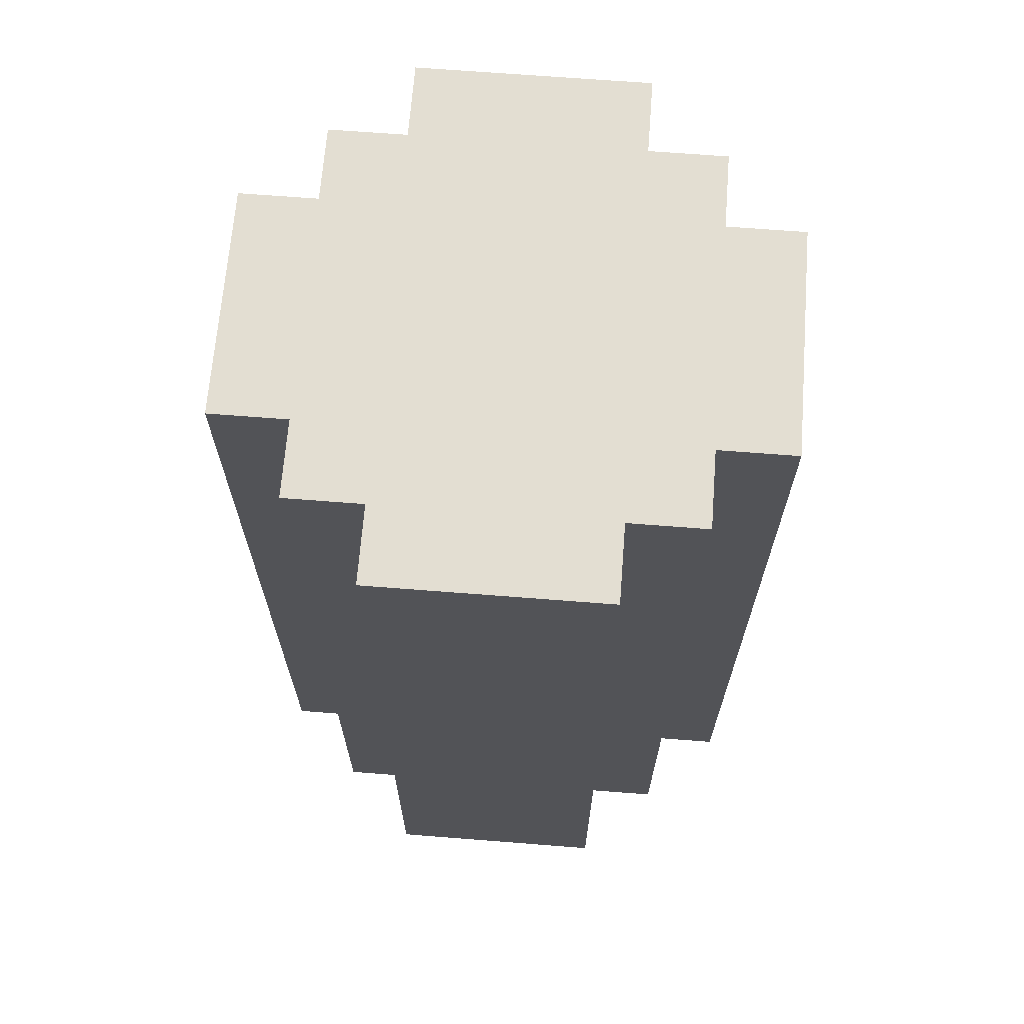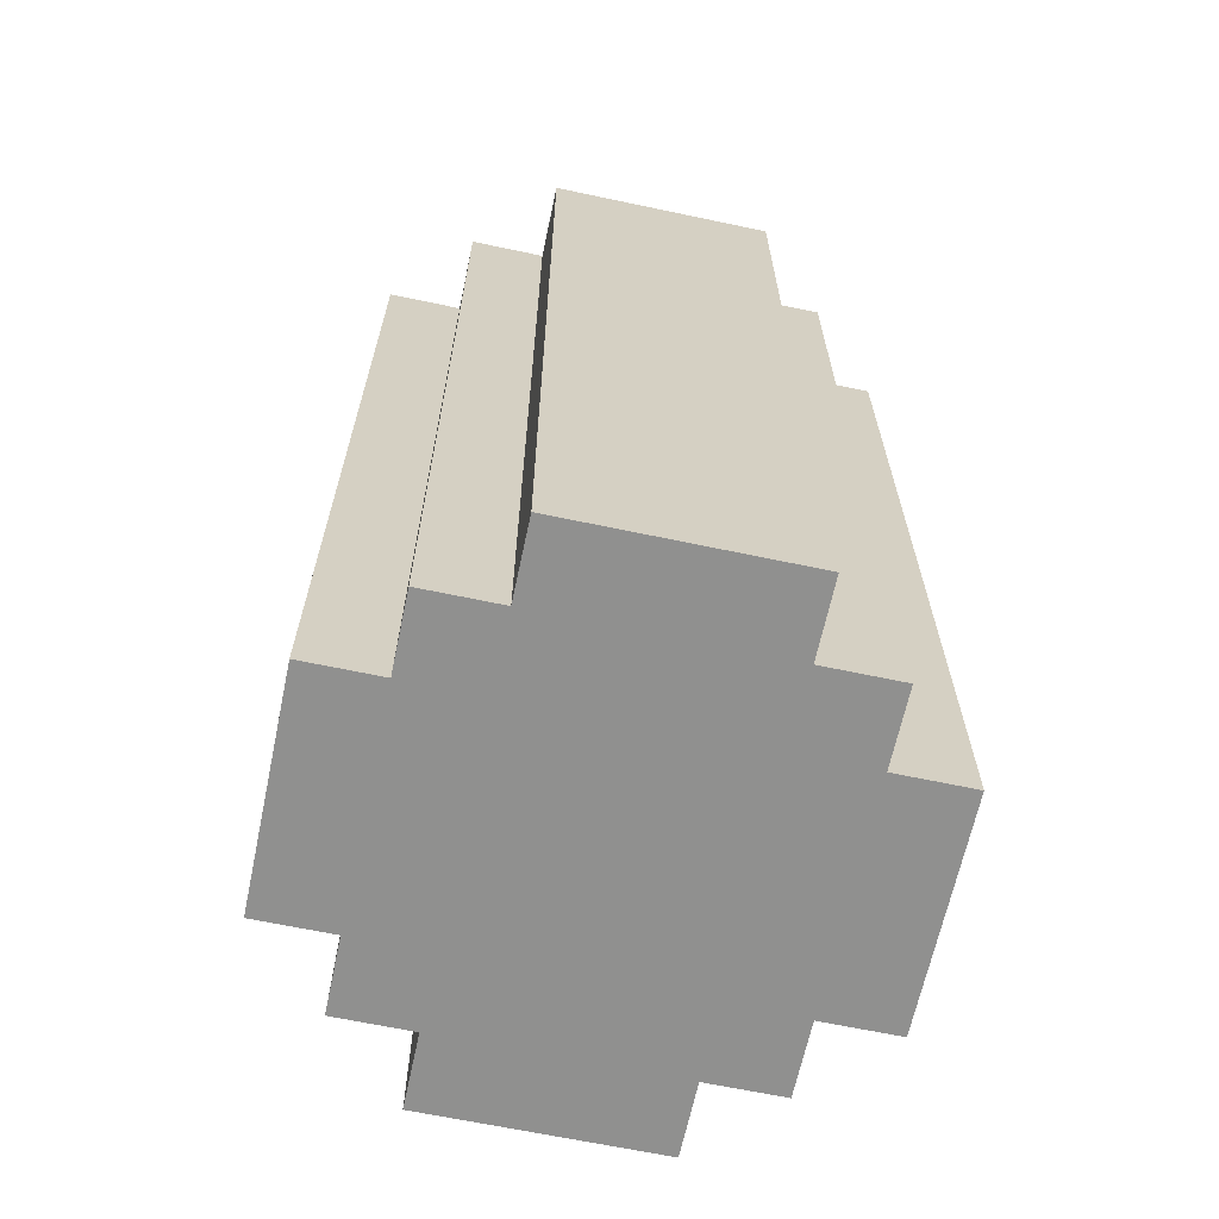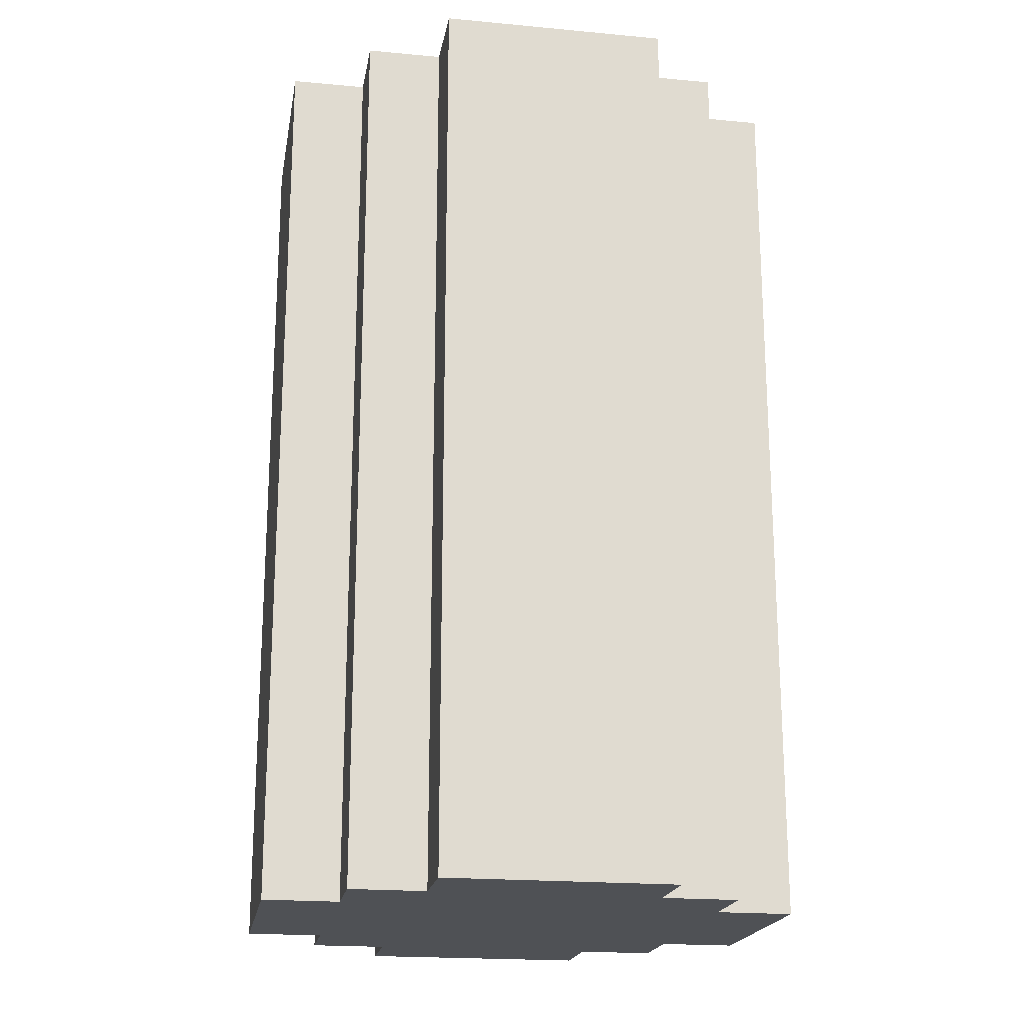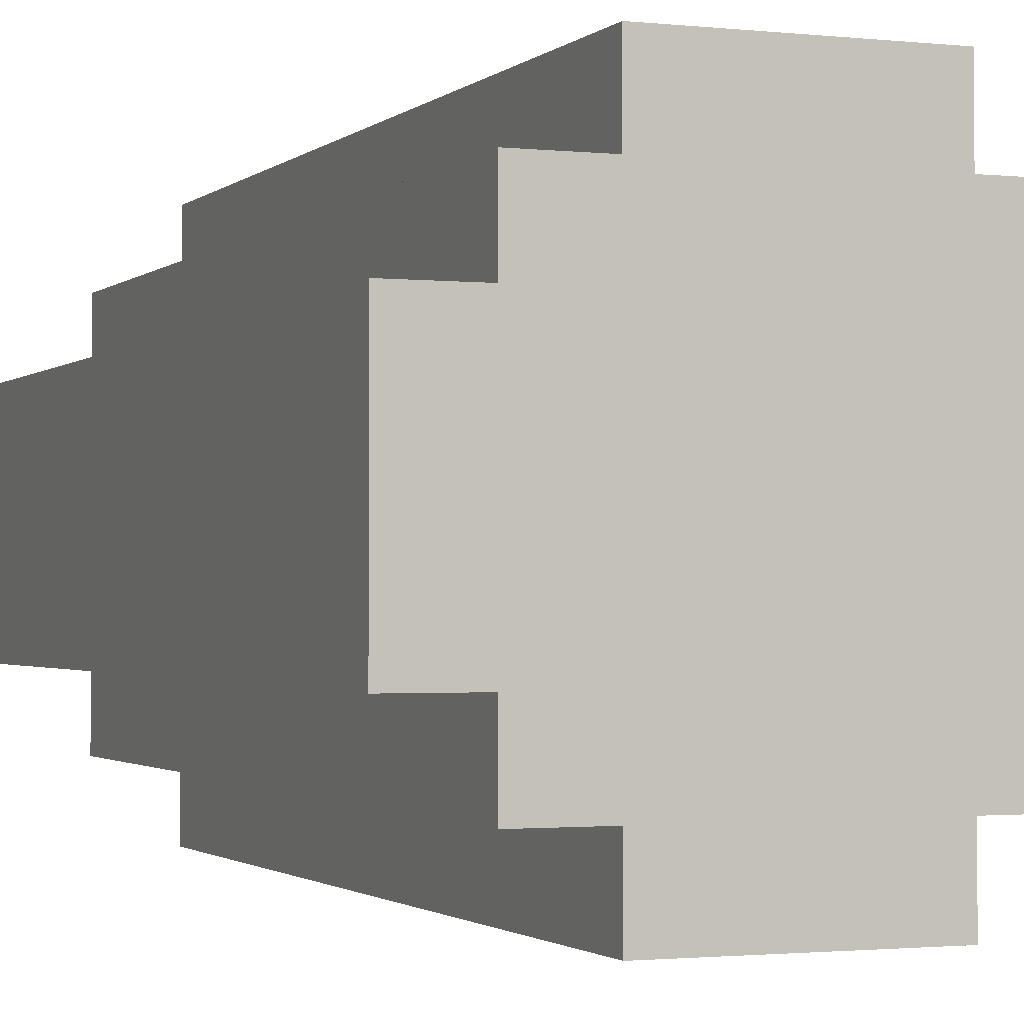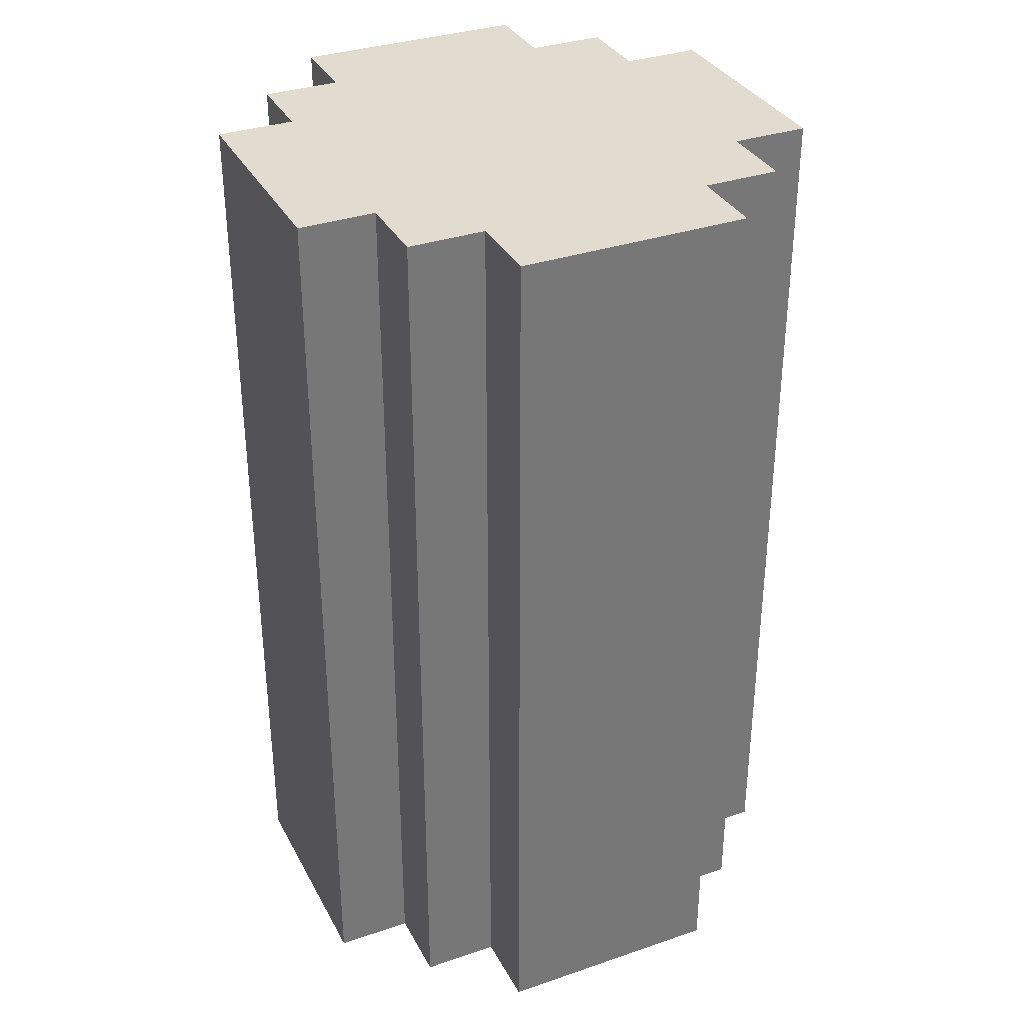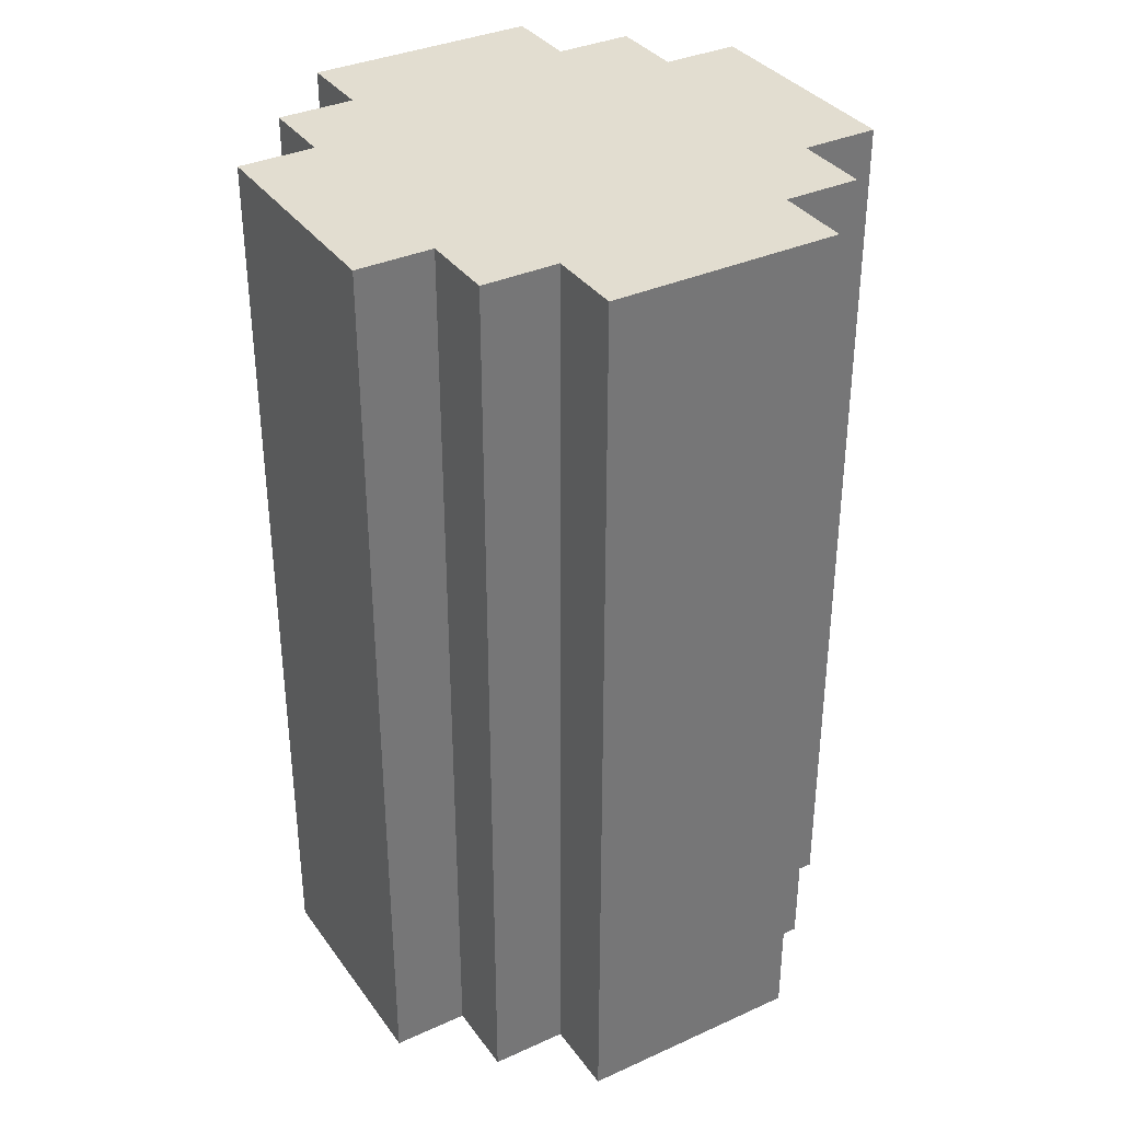
<metadata>
{"format":"obj","ext":"obj","renderer":"f3d","projection":"perspective","resolution":1024,"background":"white","views":[{"elev":67.6,"azim":-85.5,"up":"+Y"},{"elev":-65.6,"azim":-12.0,"up":"+Y"},{"elev":-19.9,"azim":170.2,"up":"+Y"},{"elev":-1.6,"azim":158.3,"up":"+Z"},{"elev":34.2,"azim":65.3,"up":"+Y"},{"elev":35.3,"azim":149.1,"up":"+Y"}]}
</metadata>
<code>
v -3.5 0 1.5
v -3.5 0 -1.5
v -3.5 12 1.5
v -3.5 12 -1.5
f -2 -3 -4
f -1 -3 -2
v -2.5 0 2.5
v -2.5 0 1.5
v -2.5 0 -1.5
v -2.5 0 -2.5
v -2.5 4 2.5
v -2.5 4 1.5
v -2.5 4 -1.5
v -2.5 4 -2.5
v -2.5 5 2.5
v -2.5 5 1.5
v -2.5 5 -1.5
v -2.5 5 -2.5
v -2.5 8 2.5
v -2.5 8 1.5
v -2.5 8 -1.5
v -2.5 8 -2.5
v -2.5 9 2.5
v -2.5 9 1.5
v -2.5 9 -1.5
v -2.5 9 -2.5
v -2.5 12 2.5
v -2.5 12 1.5
v -2.5 12 -1.5
v -2.5 12 -2.5
f -20 -23 -24
f -19 -23 -20
f -18 -21 -22
f -17 -21 -18
f -16 -19 -20
f -15 -19 -16
f -14 -17 -18
f -13 -17 -14
f -12 -15 -16
f -11 -15 -12
f -10 -13 -14
f -9 -13 -10
f -8 -11 -12
f -7 -11 -8
f -6 -9 -10
f -5 -9 -6
f -4 -7 -8
f -3 -7 -4
f -2 -5 -6
f -1 -5 -2
v -1.5 0 3.5
v -1.5 0 2.5
v -1.5 0 -2.5
v -1.5 0 -3.5
v -1.5 4 2.5
v -1.5 4 -2.5
v -1.5 5 3.5
v -1.5 5 2.5
v -1.5 5 -2.5
v -1.5 5 -3.5
v -1.5 6 3.5
v -1.5 6 2.5
v -1.5 6 -2.5
v -1.5 6 -3.5
v -1.5 7 3.5
v -1.5 7 2.5
v -1.5 7 -2.5
v -1.5 7 -3.5
v -1.5 8 3.5
v -1.5 8 2.5
v -1.5 8 -2.5
v -1.5 8 -3.5
v -1.5 9 2.5
v -1.5 9 -2.5
v -1.5 12 3.5
v -1.5 12 2.5
v -1.5 12 -2.5
v -1.5 12 -3.5
f -24 -27 -28
f -23 -25 -26
f -22 -24 -28
f -21 -24 -22
f -20 -25 -23
f -19 -25 -20
f -18 -21 -22
f -17 -21 -18
f -16 -19 -20
f -15 -19 -16
f -14 -17 -18
f -13 -17 -14
f -12 -15 -16
f -11 -15 -12
f -10 -13 -14
f -9 -13 -10
f -8 -11 -12
f -7 -11 -8
f -6 -9 -10
f -5 -7 -8
f -4 -6 -10
f -3 -6 -4
f -2 -7 -5
f -1 -7 -2
v 1.5 0 3.5
v 1.5 0 2.5
v 1.5 0 -2.5
v 1.5 0 -3.5
v 1.5 4 2.5
v 1.5 4 -2.5
v 1.5 5 3.5
v 1.5 5 2.5
v 1.5 5 -2.5
v 1.5 5 -3.5
v 1.5 6 3.5
v 1.5 6 2.5
v 1.5 6 -2.5
v 1.5 6 -3.5
v 1.5 7 3.5
v 1.5 7 2.5
v 1.5 7 -2.5
v 1.5 7 -3.5
v 1.5 8 3.5
v 1.5 8 2.5
v 1.5 8 -2.5
v 1.5 8 -3.5
v 1.5 9 2.5
v 1.5 9 -2.5
v 1.5 12 3.5
v 1.5 12 2.5
v 1.5 12 -2.5
v 1.5 12 -3.5
f -28 -27 -24
f -26 -25 -23
f -28 -24 -22
f -22 -24 -21
f -23 -25 -20
f -20 -25 -19
f -22 -21 -18
f -18 -21 -17
f -20 -19 -16
f -16 -19 -15
f -18 -17 -14
f -14 -17 -13
f -16 -15 -12
f -12 -15 -11
f -14 -13 -10
f -10 -13 -9
f -12 -11 -8
f -8 -11 -7
f -10 -9 -6
f -8 -7 -5
f -10 -6 -4
f -4 -6 -3
f -5 -7 -2
f -2 -7 -1
v 2.5 0 2.5
v 2.5 0 1.5
v 2.5 0 -1.5
v 2.5 0 -2.5
v 2.5 4 2.5
v 2.5 4 1.5
v 2.5 4 -1.5
v 2.5 4 -2.5
v 2.5 5 2.5
v 2.5 5 1.5
v 2.5 5 -1.5
v 2.5 5 -2.5
v 2.5 8 2.5
v 2.5 8 1.5
v 2.5 8 -1.5
v 2.5 8 -2.5
v 2.5 9 2.5
v 2.5 9 1.5
v 2.5 9 -1.5
v 2.5 9 -2.5
v 2.5 12 2.5
v 2.5 12 1.5
v 2.5 12 -1.5
v 2.5 12 -2.5
f -24 -23 -20
f -20 -23 -19
f -22 -21 -18
f -18 -21 -17
f -20 -19 -16
f -16 -19 -15
f -18 -17 -14
f -14 -17 -13
f -16 -15 -12
f -12 -15 -11
f -14 -13 -10
f -10 -13 -9
f -12 -11 -8
f -8 -11 -7
f -10 -9 -6
f -6 -9 -5
f -8 -7 -4
f -4 -7 -3
f -6 -5 -2
f -2 -5 -1
v 3.5 0 1.5
v 3.5 0 -1.5
v 3.5 12 1.5
v 3.5 12 -1.5
f -4 -3 -2
f -2 -3 -1
v -1.5 0 3.5
v -1.5 5 3.5
v -1.5 6 3.5
v -1.5 7 3.5
v -1.5 8 3.5
v -1.5 12 3.5
v -0.5 5 3.5
v -0.5 6 3.5
v -0.5 7 3.5
v -0.5 8 3.5
v 0.5 5 3.5
v 0.5 6 3.5
v 0.5 7 3.5
v 0.5 8 3.5
v 1.5 0 3.5
v 1.5 5 3.5
v 1.5 6 3.5
v 1.5 7 3.5
v 1.5 8 3.5
v 1.5 12 3.5
f -14 -19 -20
f -14 -18 -19
f -13 -17 -18
f -13 -18 -14
f -12 -16 -17
f -12 -17 -13
f -11 -15 -16
f -11 -16 -12
f -10 -13 -14
f -10 -14 -20
f -9 -12 -13
f -9 -13 -10
f -8 -11 -12
f -8 -12 -9
f -7 -15 -11
f -7 -11 -8
f -6 -10 -20
f -5 -9 -10
f -5 -10 -6
f -4 -8 -9
f -4 -9 -5
f -3 -7 -8
f -3 -8 -4
f -2 -15 -7
f -2 -7 -3
f -1 -15 -2
v -2.5 0 2.5
v -2.5 4 2.5
v -2.5 5 2.5
v -2.5 8 2.5
v -2.5 9 2.5
v -2.5 12 2.5
v -1.5 0 2.5
v -1.5 4 2.5
v -1.5 5 2.5
v -1.5 6 2.5
v -1.5 7 2.5
v -1.5 8 2.5
v -1.5 9 2.5
v -1.5 12 2.5
v 1.5 0 2.5
v 1.5 4 2.5
v 1.5 5 2.5
v 1.5 6 2.5
v 1.5 7 2.5
v 1.5 8 2.5
v 1.5 9 2.5
v 1.5 12 2.5
v 2.5 0 2.5
v 2.5 4 2.5
v 2.5 5 2.5
v 2.5 8 2.5
v 2.5 9 2.5
v 2.5 12 2.5
f -22 -27 -28
f -21 -26 -27
f -21 -27 -22
f -20 -25 -26
f -20 -26 -21
f -19 -25 -20
f -18 -25 -19
f -17 -24 -25
f -17 -25 -18
f -16 -23 -24
f -16 -24 -17
f -15 -23 -16
f -6 -13 -14
f -5 -12 -13
f -5 -13 -6
f -4 -11 -12
f -4 -12 -5
f -4 -10 -11
f -4 -9 -10
f -3 -8 -9
f -3 -9 -4
f -2 -7 -8
f -2 -8 -3
f -1 -7 -2
v -3.5 0 1.5
v -3.5 12 1.5
v -2.5 0 1.5
v -2.5 4 1.5
v -2.5 5 1.5
v -2.5 8 1.5
v -2.5 9 1.5
v -2.5 12 1.5
v 2.5 0 1.5
v 2.5 4 1.5
v 2.5 5 1.5
v 2.5 8 1.5
v 2.5 9 1.5
v 2.5 12 1.5
v 3.5 0 1.5
v 3.5 12 1.5
f -14 -15 -16
f -13 -15 -14
f -12 -15 -13
f -11 -15 -12
f -10 -15 -11
f -9 -15 -10
f -2 -7 -8
f -2 -3 -4
f -2 -4 -5
f -2 -5 -6
f -2 -6 -7
f -1 -3 -2
v -3.5 0 -1.5
v -3.5 12 -1.5
v -2.5 0 -1.5
v -2.5 4 -1.5
v -2.5 5 -1.5
v -2.5 8 -1.5
v -2.5 9 -1.5
v -2.5 12 -1.5
v 2.5 0 -1.5
v 2.5 4 -1.5
v 2.5 5 -1.5
v 2.5 8 -1.5
v 2.5 9 -1.5
v 2.5 12 -1.5
v 3.5 0 -1.5
v 3.5 12 -1.5
f -16 -15 -14
f -14 -15 -13
f -13 -15 -12
f -12 -15 -11
f -11 -15 -10
f -10 -15 -9
f -8 -7 -2
f -4 -3 -2
f -5 -4 -2
f -6 -5 -2
f -7 -6 -2
f -2 -3 -1
v -2.5 0 -2.5
v -2.5 4 -2.5
v -2.5 5 -2.5
v -2.5 8 -2.5
v -2.5 9 -2.5
v -2.5 12 -2.5
v -1.5 0 -2.5
v -1.5 4 -2.5
v -1.5 5 -2.5
v -1.5 6 -2.5
v -1.5 7 -2.5
v -1.5 8 -2.5
v -1.5 9 -2.5
v -1.5 12 -2.5
v 1.5 0 -2.5
v 1.5 4 -2.5
v 1.5 5 -2.5
v 1.5 6 -2.5
v 1.5 7 -2.5
v 1.5 8 -2.5
v 1.5 9 -2.5
v 1.5 12 -2.5
v 2.5 0 -2.5
v 2.5 4 -2.5
v 2.5 5 -2.5
v 2.5 8 -2.5
v 2.5 9 -2.5
v 2.5 12 -2.5
f -28 -27 -22
f -27 -26 -21
f -22 -27 -21
f -26 -25 -20
f -21 -26 -20
f -20 -25 -19
f -19 -25 -18
f -25 -24 -17
f -18 -25 -17
f -24 -23 -16
f -17 -24 -16
f -16 -23 -15
f -14 -13 -6
f -13 -12 -5
f -6 -13 -5
f -12 -11 -4
f -5 -12 -4
f -11 -10 -4
f -10 -9 -4
f -9 -8 -3
f -4 -9 -3
f -8 -7 -2
f -3 -8 -2
f -2 -7 -1
v -1.5 0 -3.5
v -1.5 5 -3.5
v -1.5 6 -3.5
v -1.5 7 -3.5
v -1.5 8 -3.5
v -1.5 12 -3.5
v -0.5 5 -3.5
v -0.5 6 -3.5
v -0.5 7 -3.5
v -0.5 8 -3.5
v 0.5 5 -3.5
v 0.5 6 -3.5
v 0.5 7 -3.5
v 0.5 8 -3.5
v 1.5 0 -3.5
v 1.5 5 -3.5
v 1.5 6 -3.5
v 1.5 7 -3.5
v 1.5 8 -3.5
v 1.5 12 -3.5
f -20 -19 -14
f -19 -18 -14
f -18 -17 -13
f -14 -18 -13
f -17 -16 -12
f -13 -17 -12
f -16 -15 -11
f -12 -16 -11
f -14 -13 -10
f -20 -14 -10
f -13 -12 -9
f -10 -13 -9
f -12 -11 -8
f -9 -12 -8
f -11 -15 -7
f -8 -11 -7
f -20 -10 -6
f -10 -9 -5
f -6 -10 -5
f -9 -8 -4
f -5 -9 -4
f -8 -7 -3
f -4 -8 -3
f -7 -15 -2
f -3 -7 -2
f -2 -15 -1
v -1.5 0 3.5
v 1.5 0 3.5
v -2.5 0 2.5
v -1.5 0 2.5
v 1.5 0 2.5
v 2.5 0 2.5
v -3.5 0 1.5
v -2.5 0 1.5
v 2.5 0 1.5
v 3.5 0 1.5
v -3.5 0 -1.5
v -2.5 0 -1.5
v 2.5 0 -1.5
v 3.5 0 -1.5
v -2.5 0 -2.5
v -1.5 0 -2.5
v 1.5 0 -2.5
v 2.5 0 -2.5
v -1.5 0 -3.5
v 1.5 0 -3.5
f -17 -19 -20
f -16 -19 -17
f -13 -17 -18
f -13 -15 -16
f -13 -16 -17
f -12 -15 -13
f -10 -13 -14
f -10 -11 -12
f -10 -12 -13
f -9 -11 -10
f -8 -11 -9
f -7 -11 -8
f -6 -8 -9
f -5 -8 -6
f -4 -8 -5
f -3 -8 -4
f -2 -4 -5
f -1 -4 -2
v -1.5 12 3.5
v 1.5 12 3.5
v -2.5 12 2.5
v -1.5 12 2.5
v 1.5 12 2.5
v 2.5 12 2.5
v -3.5 12 1.5
v -2.5 12 1.5
v 2.5 12 1.5
v 3.5 12 1.5
v -3.5 12 -1.5
v -2.5 12 -1.5
v 2.5 12 -1.5
v 3.5 12 -1.5
v -2.5 12 -2.5
v -1.5 12 -2.5
v 1.5 12 -2.5
v 2.5 12 -2.5
v -1.5 12 -3.5
v 1.5 12 -3.5
f -20 -19 -17
f -17 -19 -16
f -18 -17 -13
f -16 -15 -13
f -17 -16 -13
f -13 -15 -12
f -14 -13 -10
f -12 -11 -10
f -13 -12 -10
f -10 -11 -9
f -9 -11 -8
f -8 -11 -7
f -9 -8 -6
f -6 -8 -5
f -5 -8 -4
f -4 -8 -3
f -5 -4 -2
f -2 -4 -1

</code>
